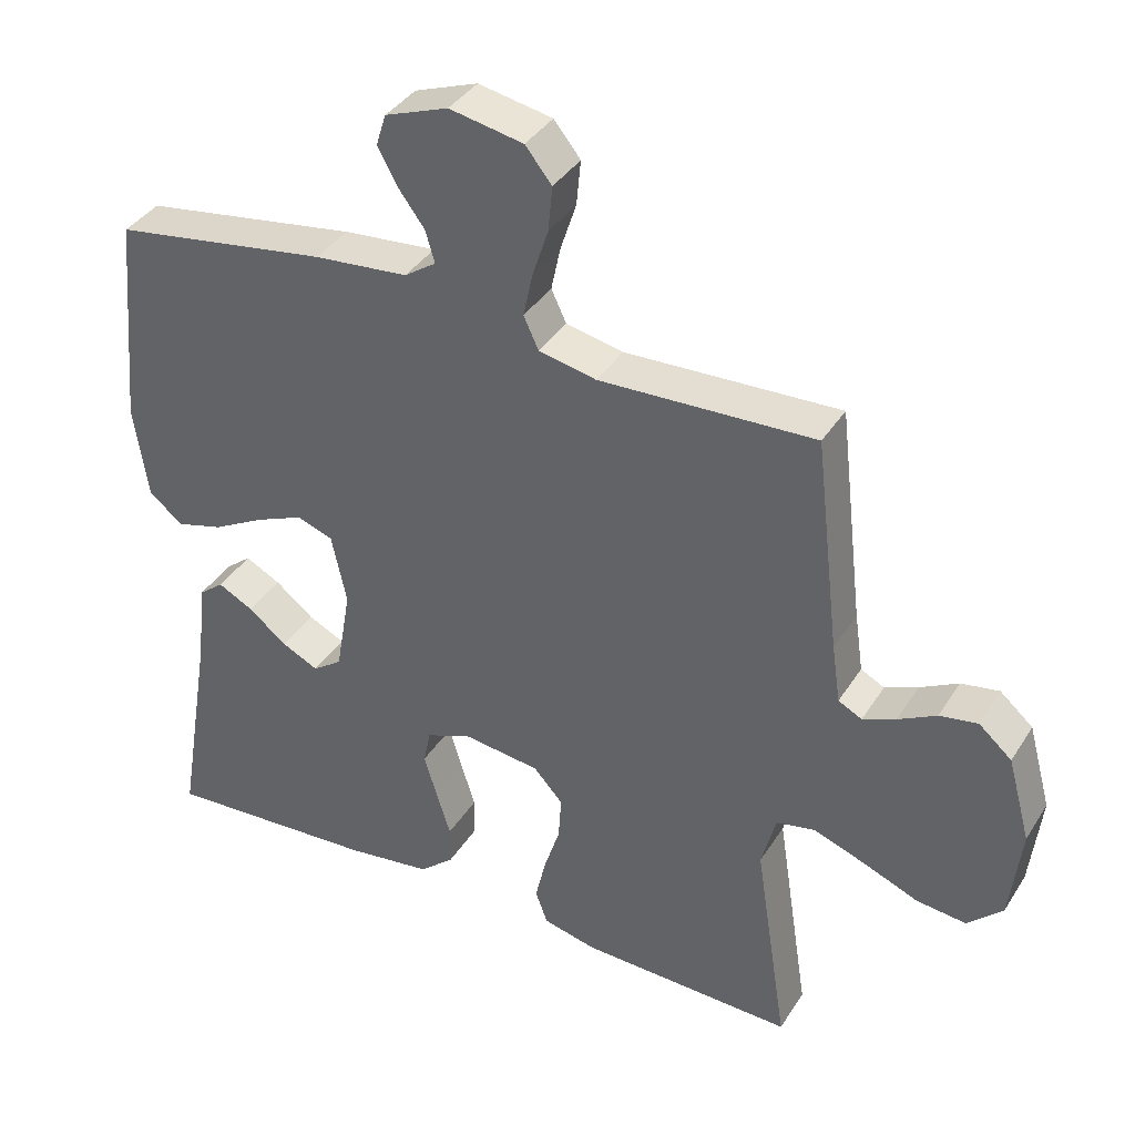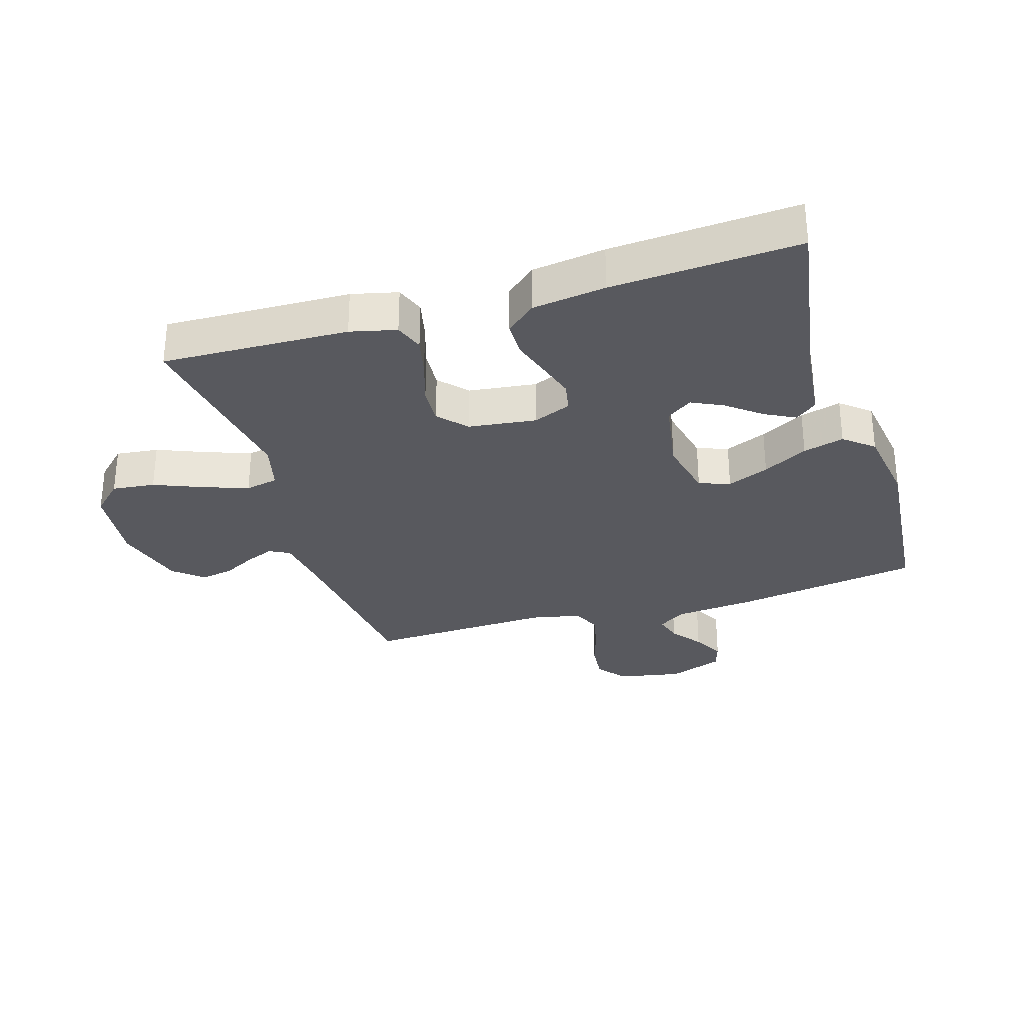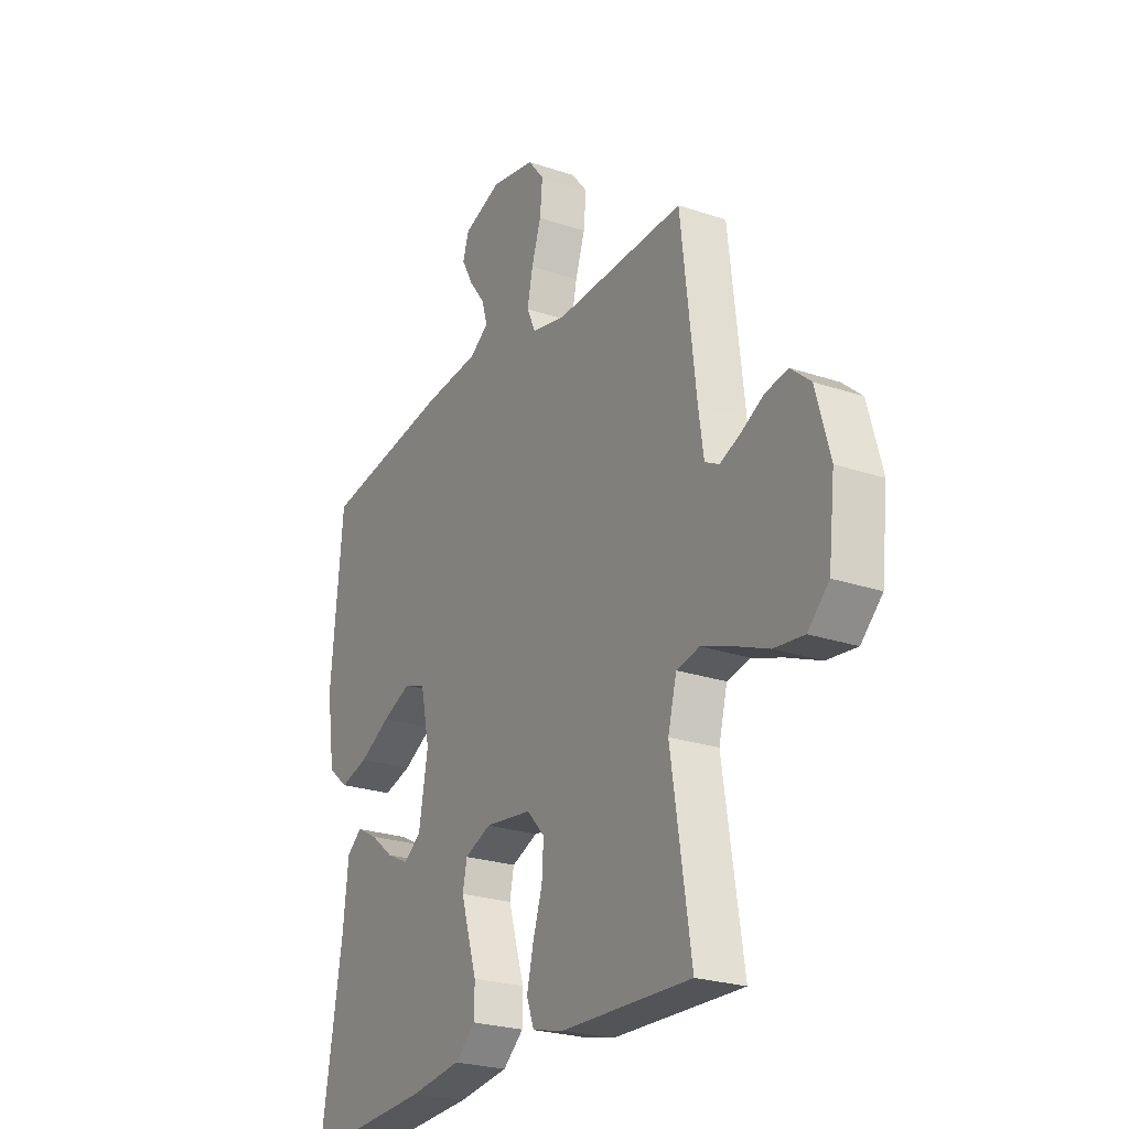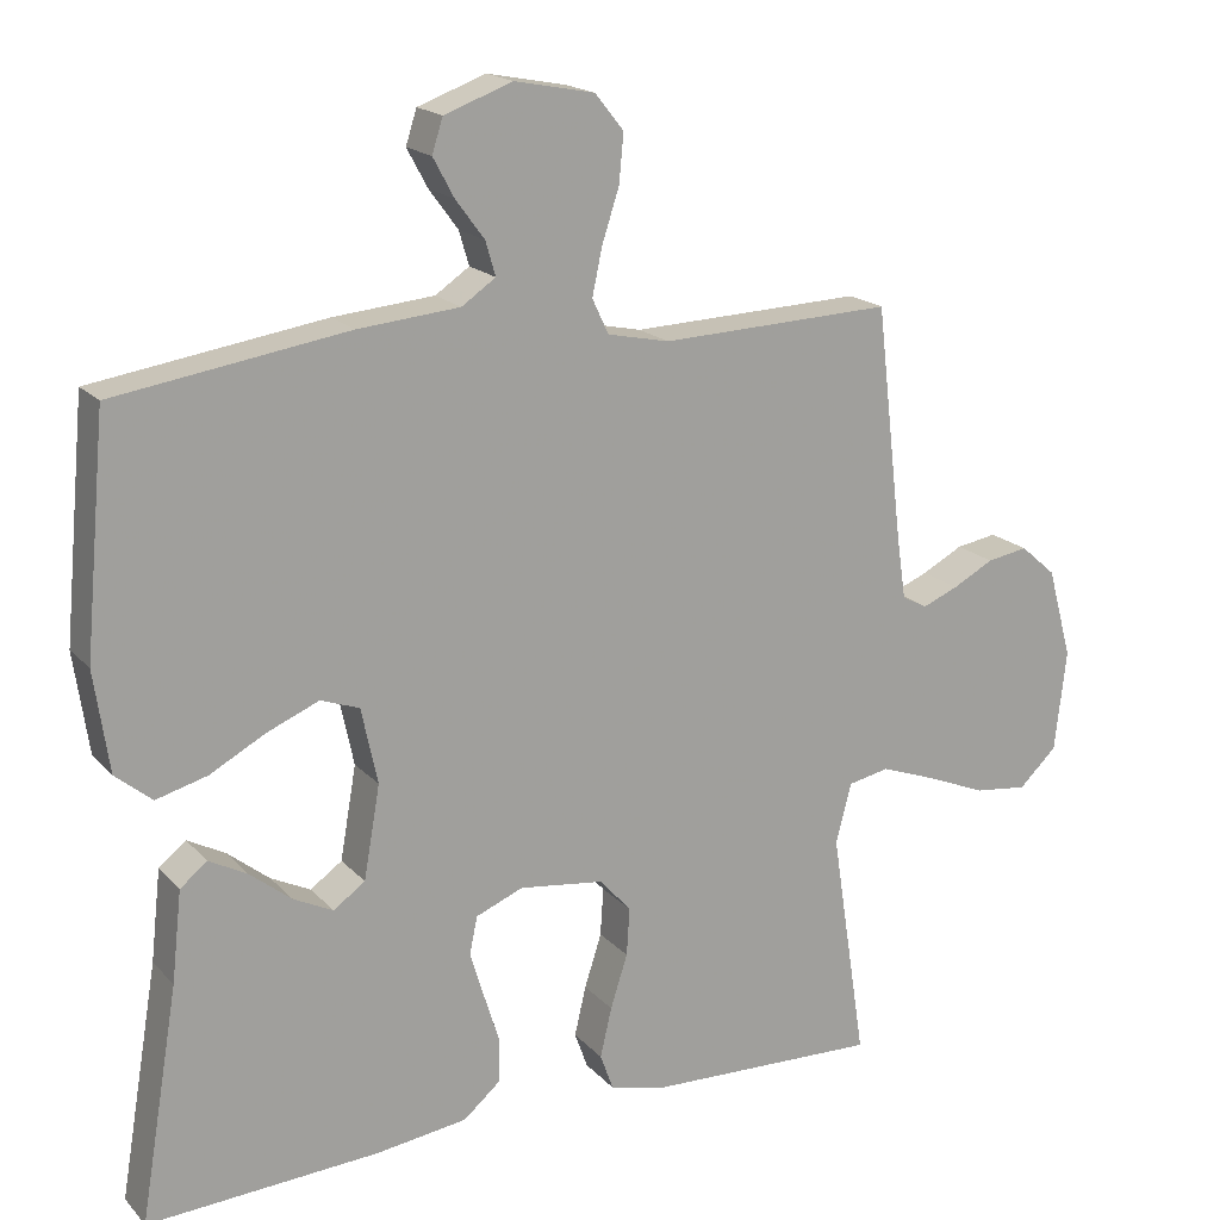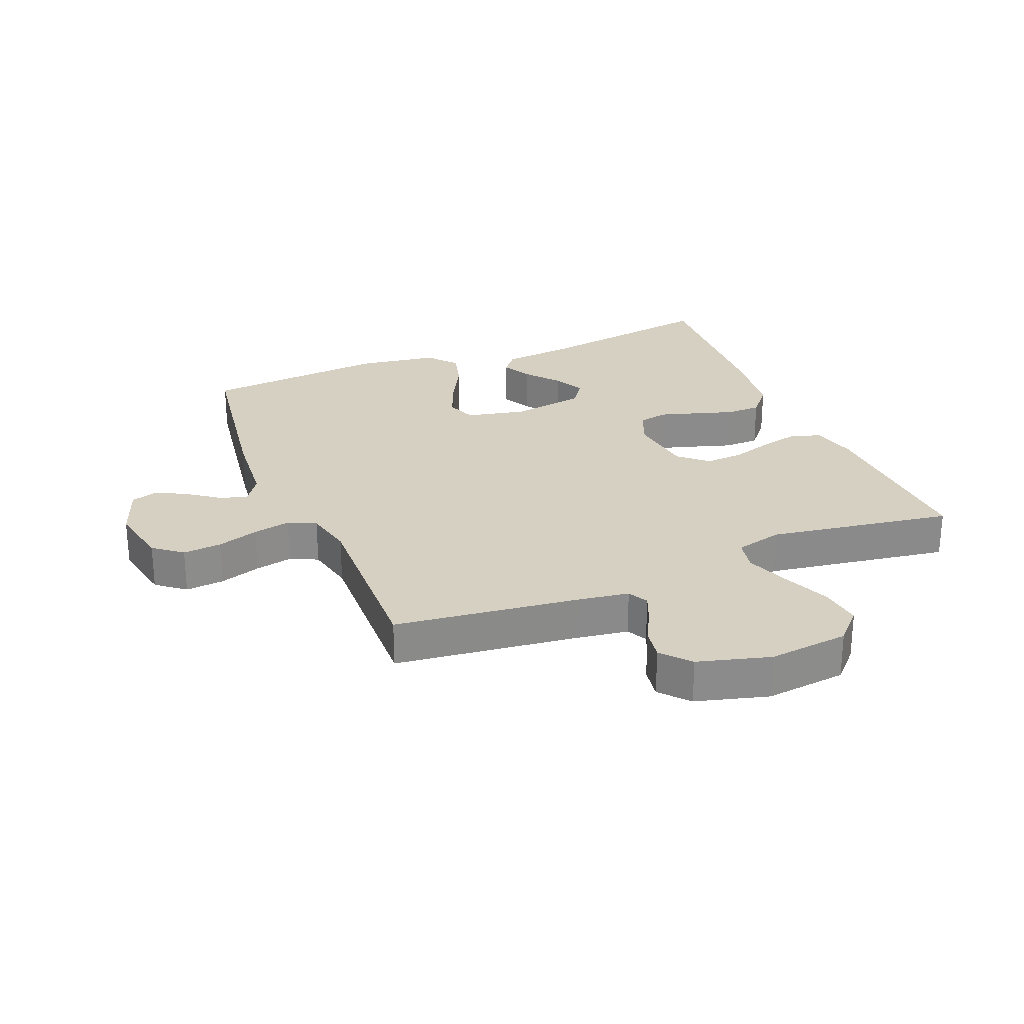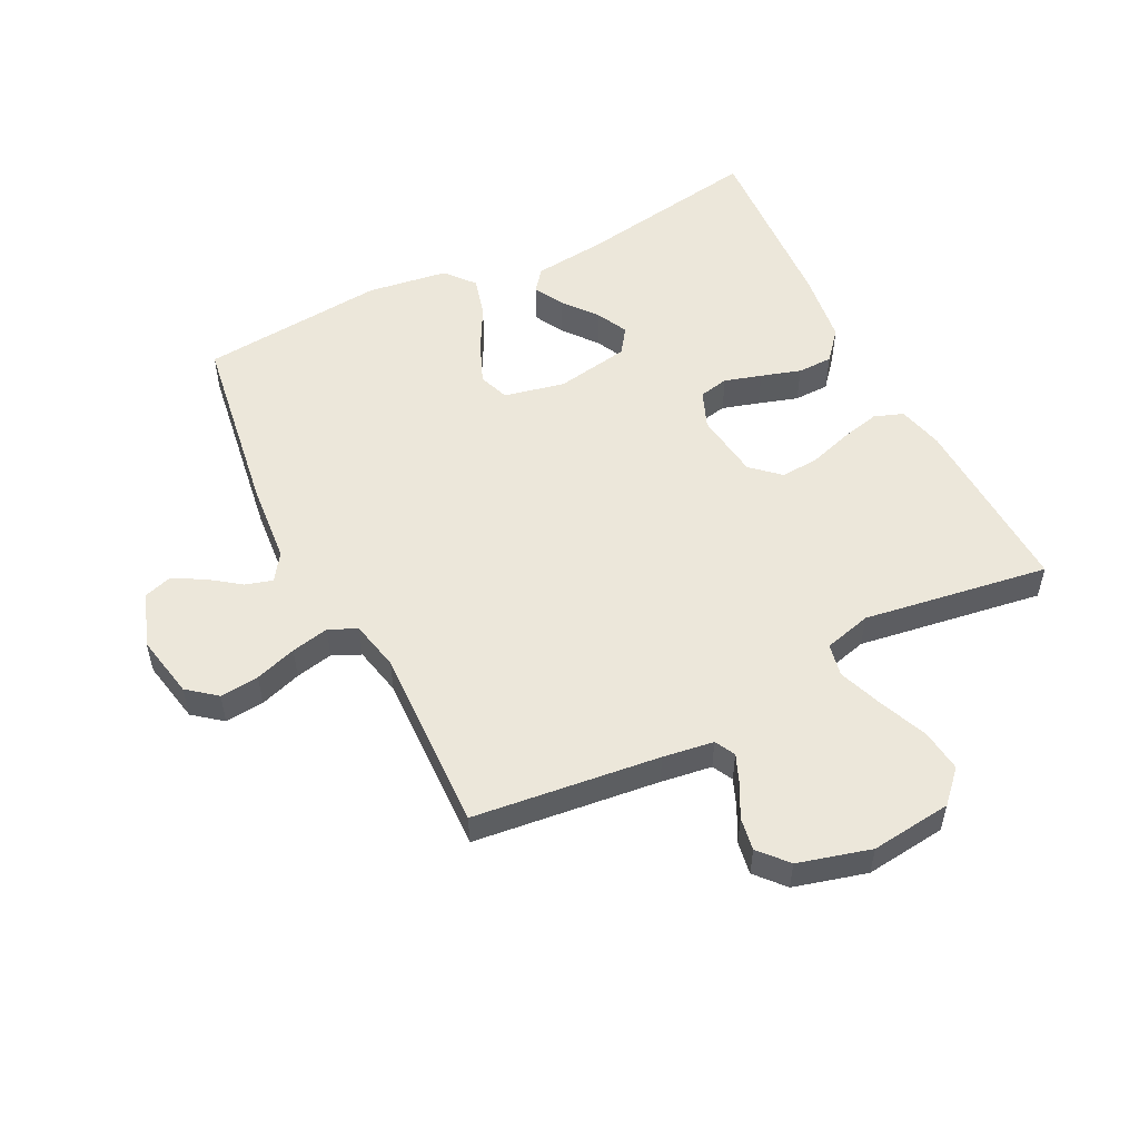
<metadata>
{"format":"obj","ext":"obj","renderer":"f3d","projection":"perspective","resolution":1024,"background":"white","views":[{"elev":37.8,"azim":28.7,"up":"+Z"},{"elev":-30.3,"azim":-162.8,"up":"+Y"},{"elev":-24.5,"azim":61.0,"up":"+Z"},{"elev":18.1,"azim":-28.2,"up":"+Z"},{"elev":26.5,"azim":67.8,"up":"+Y"},{"elev":53.1,"azim":63.2,"up":"+Y"}]}
</metadata>
<code>
v 0.5 0.07 0.5
v 0.535 0.07 0.2
v 0.547 0.07 0.118
v 0.58 0.07 0.101
v 0.626 0.07 0.12
v 0.679 0.07 0.148
v 0.732 0.07 0.157
v 0.778 0.07 0.117
v 0.81 0.07 0
v 0.795 0.07 -0.131
v 0.746 0.07 -0.178
v 0.677 0.07 -0.17
v 0.599 0.07 -0.138
v 0.527 0.07 -0.112
v 0.474 0.07 -0.123
v 0.454 0.07 -0.2
v 0.5 0.07 -0.5
v 0.2 0.07 -0.49
v 0.126 0.07 -0.472
v 0.109 0.07 -0.425
v 0.124 0.07 -0.361
v 0.146 0.07 -0.292
v 0.15 0.07 -0.23
v 0.109 0.07 -0.185
v 0 0.07 -0.171
v -0.061 0.07 -0.196
v -0.071 0.07 -0.244
v -0.053 0.07 -0.304
v -0.033 0.07 -0.368
v -0.034 0.07 -0.425
v -0.082 0.07 -0.466
v -0.2 0.07 -0.482
v -0.5 0.07 -0.5
v -0.45 0.07 -0.2
v -0.437 0.07 -0.083
v -0.402 0.07 -0.055
v -0.353 0.07 -0.081
v -0.299 0.07 -0.124
v -0.248 0.07 -0.149
v -0.207 0.07 -0.12
v -0.186 0.07 0
v -0.207 0.07 0.098
v -0.257 0.07 0.116
v -0.324 0.07 0.088
v -0.396 0.07 0.049
v -0.462 0.07 0.031
v -0.509 0.07 0.07
v -0.528 0.07 0.2
v -0.5 0.07 0.5
v -0.2 0.07 0.546
v -0.069 0.07 0.558
v -0.025 0.07 0.588
v -0.038 0.07 0.632
v -0.075 0.07 0.682
v -0.102 0.07 0.732
v -0.088 0.07 0.776
v 0 0.07 0.808
v 0.103 0.07 0.788
v 0.14 0.07 0.742
v 0.134 0.07 0.679
v 0.112 0.07 0.612
v 0.099 0.07 0.551
v 0.12 0.07 0.506
v 0.2 0.07 0.489
v 0.5 0 0.5
v 0.535 0 0.2
v 0.547 0 0.118
v 0.58 0 0.101
v 0.626 0 0.12
v 0.679 0 0.148
v 0.732 0 0.157
v 0.778 0 0.117
v 0.81 0 0
v 0.795 0 -0.131
v 0.746 0 -0.178
v 0.677 0 -0.17
v 0.599 0 -0.138
v 0.527 0 -0.112
v 0.474 0 -0.123
v 0.454 0 -0.2
v 0.5 0 -0.5
v 0.2 0 -0.49
v 0.126 0 -0.472
v 0.109 0 -0.425
v 0.124 0 -0.361
v 0.146 0 -0.292
v 0.15 0 -0.23
v 0.109 0 -0.185
v 0 0 -0.171
v -0.061 0 -0.196
v -0.071 0 -0.244
v -0.053 0 -0.304
v -0.033 0 -0.368
v -0.034 0 -0.425
v -0.082 0 -0.466
v -0.2 0 -0.482
v -0.5 0 -0.5
v -0.45 0 -0.2
v -0.437 0 -0.083
v -0.402 0 -0.055
v -0.353 0 -0.081
v -0.299 0 -0.124
v -0.248 0 -0.149
v -0.207 0 -0.12
v -0.186 0 0
v -0.207 0 0.098
v -0.257 0 0.116
v -0.324 0 0.088
v -0.396 0 0.049
v -0.462 0 0.031
v -0.509 0 0.07
v -0.528 0 0.2
v -0.5 0 0.5
v -0.2 0 0.546
v -0.069 0 0.558
v -0.025 0 0.588
v -0.038 0 0.632
v -0.075 0 0.682
v -0.102 0 0.732
v -0.088 0 0.776
v 0 0 0.808
v 0.103 0 0.788
v 0.14 0 0.742
v 0.134 0 0.679
v 0.112 0 0.612
v 0.099 0 0.551
v 0.12 0 0.506
v 0.2 0 0.489
f 59 60 61
f 58 59 61
f 57 58 61
f 56 57 61
f 55 56 61
f 54 55 61
f 53 54 61
f 52 53 61 62
f 51 52 62 63
f 50 51 63
f 49 50 63
f 48 49 63
f 47 48 63
f 46 47 63
f 45 46 63
f 44 45 63
f 36 37 38
f 35 36 38
f 34 35 38
f 34 38 39
f 33 34 39
f 32 33 39
f 31 32 39
f 30 31 39
f 29 30 39
f 28 29 39
f 27 28 39 40
f 20 21 22
f 19 20 22
f 18 19 22
f 17 18 22
f 16 17 22
f 15 16 22 23
f 11 12 13
f 10 11 13
f 9 10 13
f 8 9 13
f 7 8 13
f 6 7 13
f 5 6 13
f 4 5 13 14
f 3 4 14 15
f 64 1 2
f 15 23 24
f 3 15 24
f 2 3 24
f 64 2 24
f 26 27 40 41
f 25 26 41 42
f 24 25 42
f 64 24 42
f 43 44 63 64
f 42 43 64
f 125 124 123
f 125 123 122
f 125 122 121
f 125 121 120
f 125 120 119
f 125 119 118
f 125 118 117
f 126 125 117 116
f 127 126 116 115
f 127 115 114
f 127 114 113
f 127 113 112
f 127 112 111
f 127 111 110
f 127 110 109
f 127 109 108
f 102 101 100
f 102 100 99
f 102 99 98
f 103 102 98
f 103 98 97
f 103 97 96
f 103 96 95
f 103 95 94
f 103 94 93
f 103 93 92
f 104 103 92 91
f 86 85 84
f 86 84 83
f 86 83 82
f 86 82 81
f 86 81 80
f 87 86 80 79
f 77 76 75
f 77 75 74
f 77 74 73
f 77 73 72
f 77 72 71
f 77 71 70
f 77 70 69
f 78 77 69 68
f 79 78 68 67
f 66 65 128
f 88 87 79
f 88 79 67
f 88 67 66
f 88 66 128
f 105 104 91 90
f 106 105 90 89
f 106 89 88
f 106 88 128
f 128 127 108 107
f 128 107 106
f 1 65 66 2
f 2 66 67 3
f 3 67 68 4
f 4 68 69 5
f 5 69 70 6
f 6 70 71 7
f 7 71 72 8
f 8 72 73 9
f 9 73 74 10
f 10 74 75 11
f 11 75 76 12
f 12 76 77 13
f 13 77 78 14
f 14 78 79 15
f 15 79 80 16
f 16 80 81 17
f 17 81 82 18
f 18 82 83 19
f 19 83 84 20
f 20 84 85 21
f 21 85 86 22
f 22 86 87 23
f 23 87 88 24
f 24 88 89 25
f 25 89 90 26
f 26 90 91 27
f 27 91 92 28
f 28 92 93 29
f 29 93 94 30
f 30 94 95 31
f 31 95 96 32
f 32 96 97 33
f 33 97 98 34
f 34 98 99 35
f 35 99 100 36
f 36 100 101 37
f 37 101 102 38
f 38 102 103 39
f 39 103 104 40
f 40 104 105 41
f 41 105 106 42
f 42 106 107 43
f 43 107 108 44
f 44 108 109 45
f 45 109 110 46
f 46 110 111 47
f 47 111 112 48
f 48 112 113 49
f 49 113 114 50
f 50 114 115 51
f 51 115 116 52
f 52 116 117 53
f 53 117 118 54
f 54 118 119 55
f 55 119 120 56
f 56 120 121 57
f 57 121 122 58
f 58 122 123 59
f 59 123 124 60
f 60 124 125 61
f 61 125 126 62
f 62 126 127 63
f 63 127 128 64
f 64 128 65 1

</code>
